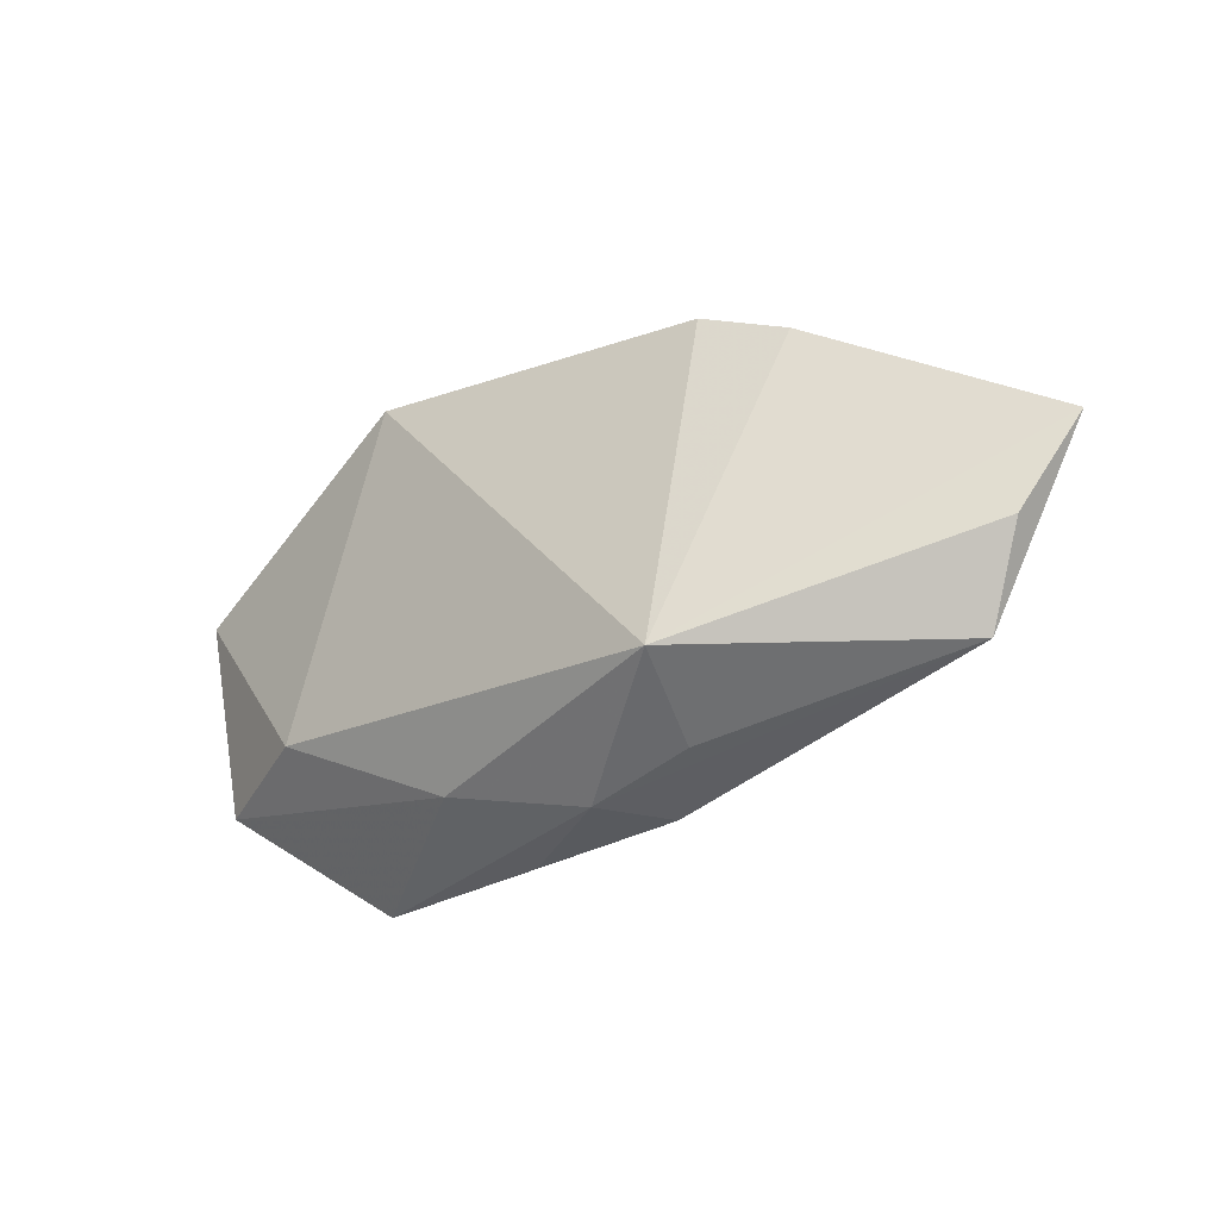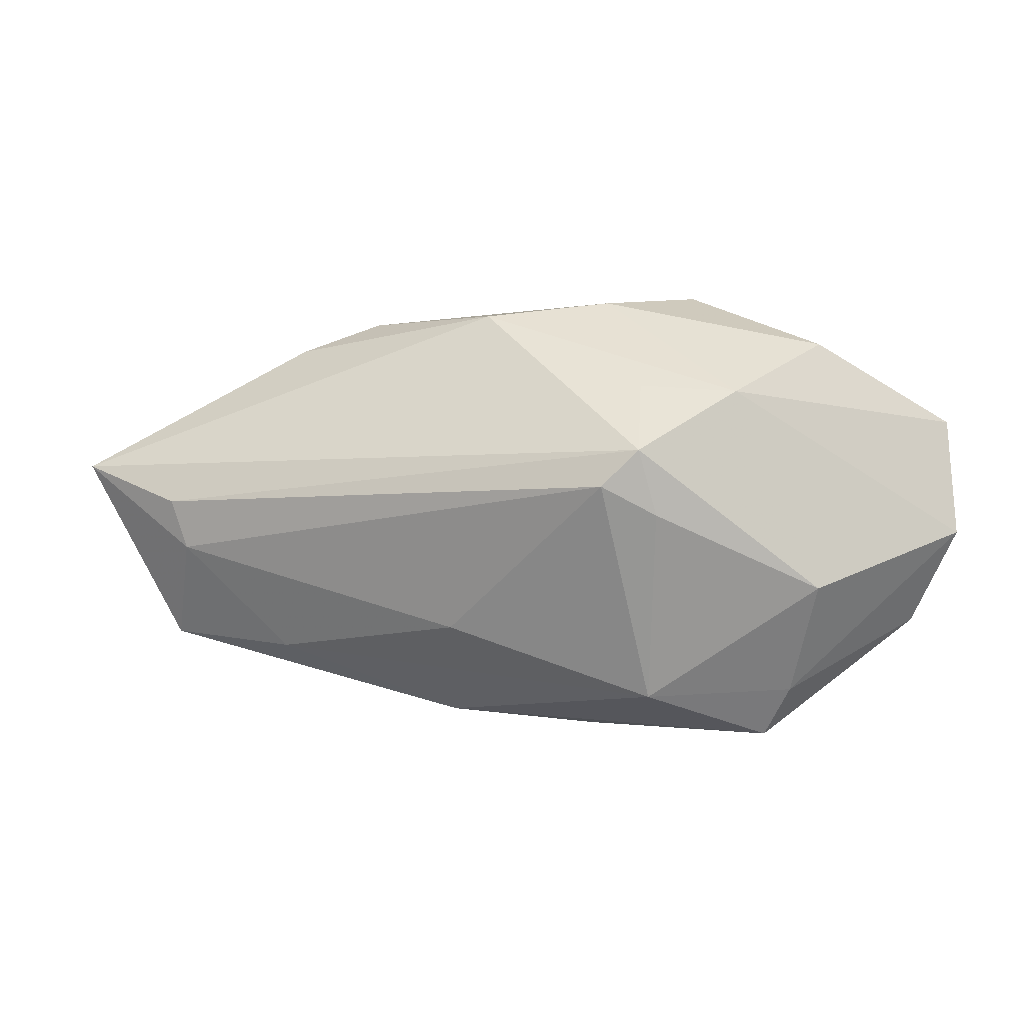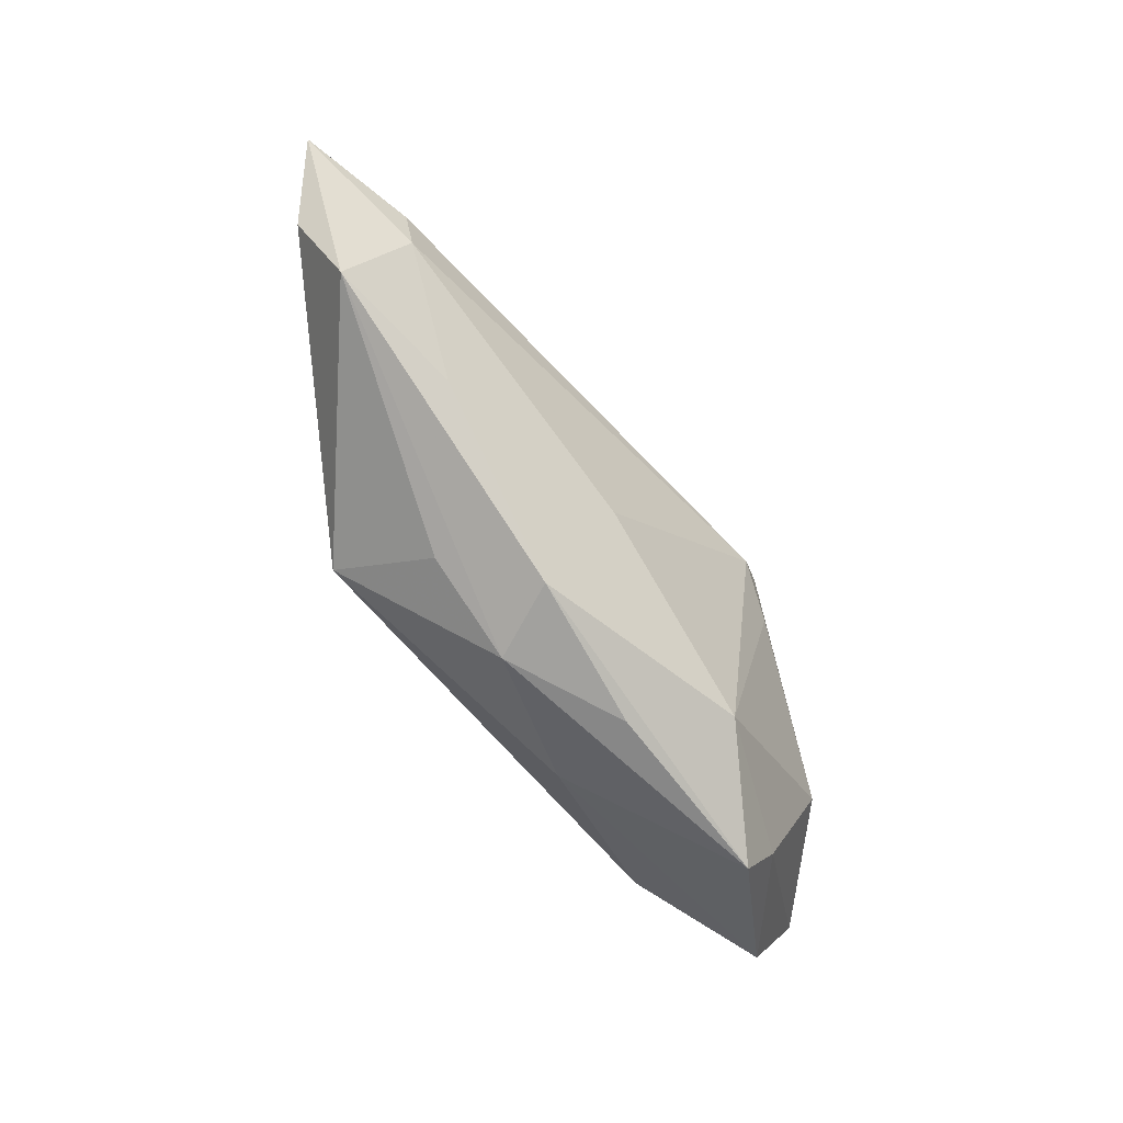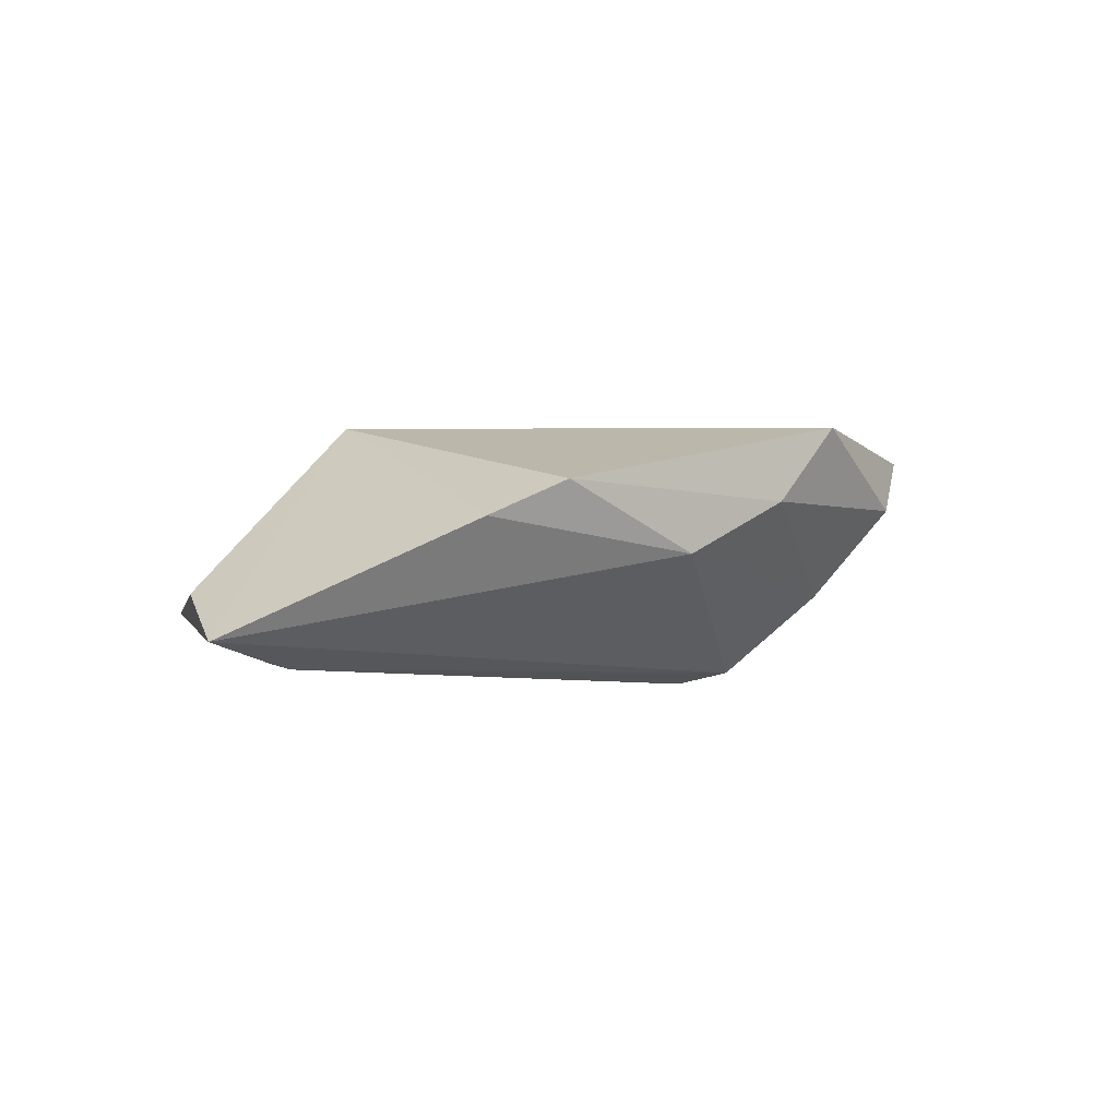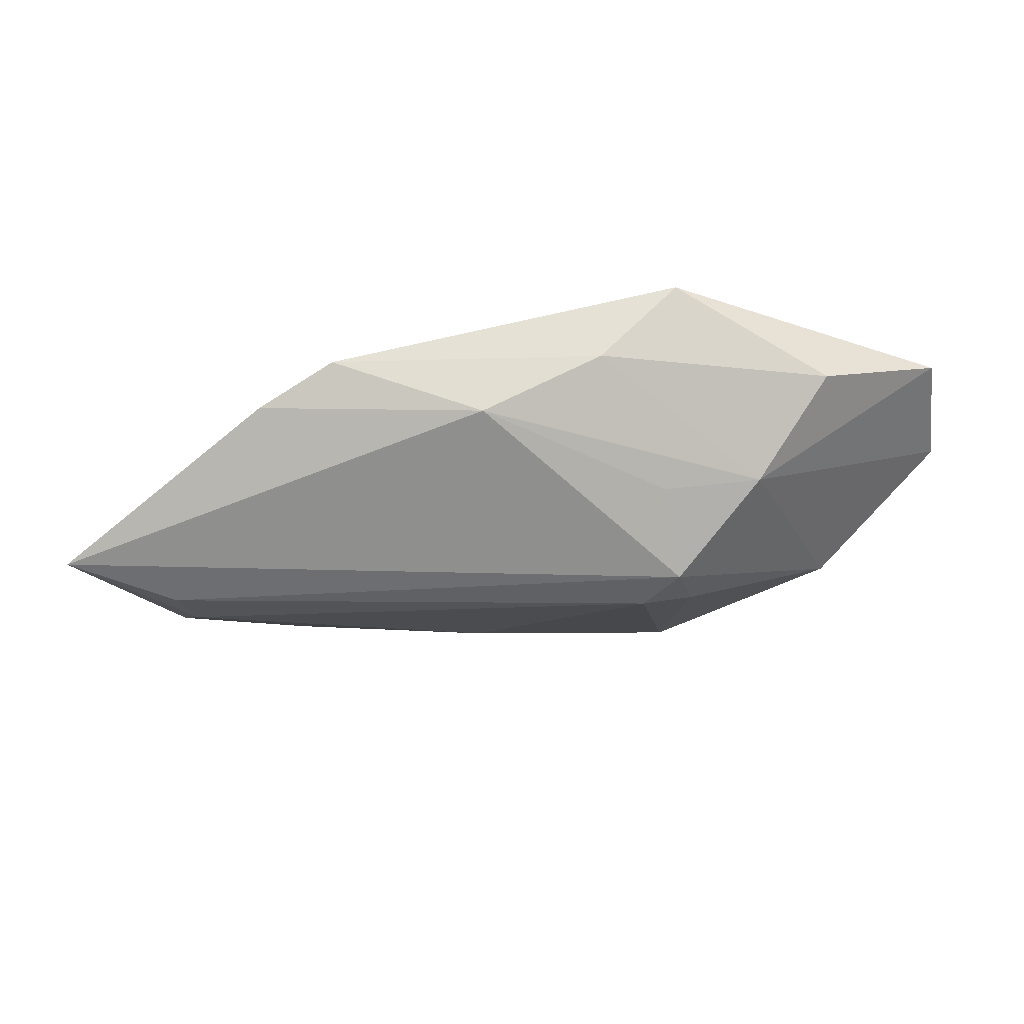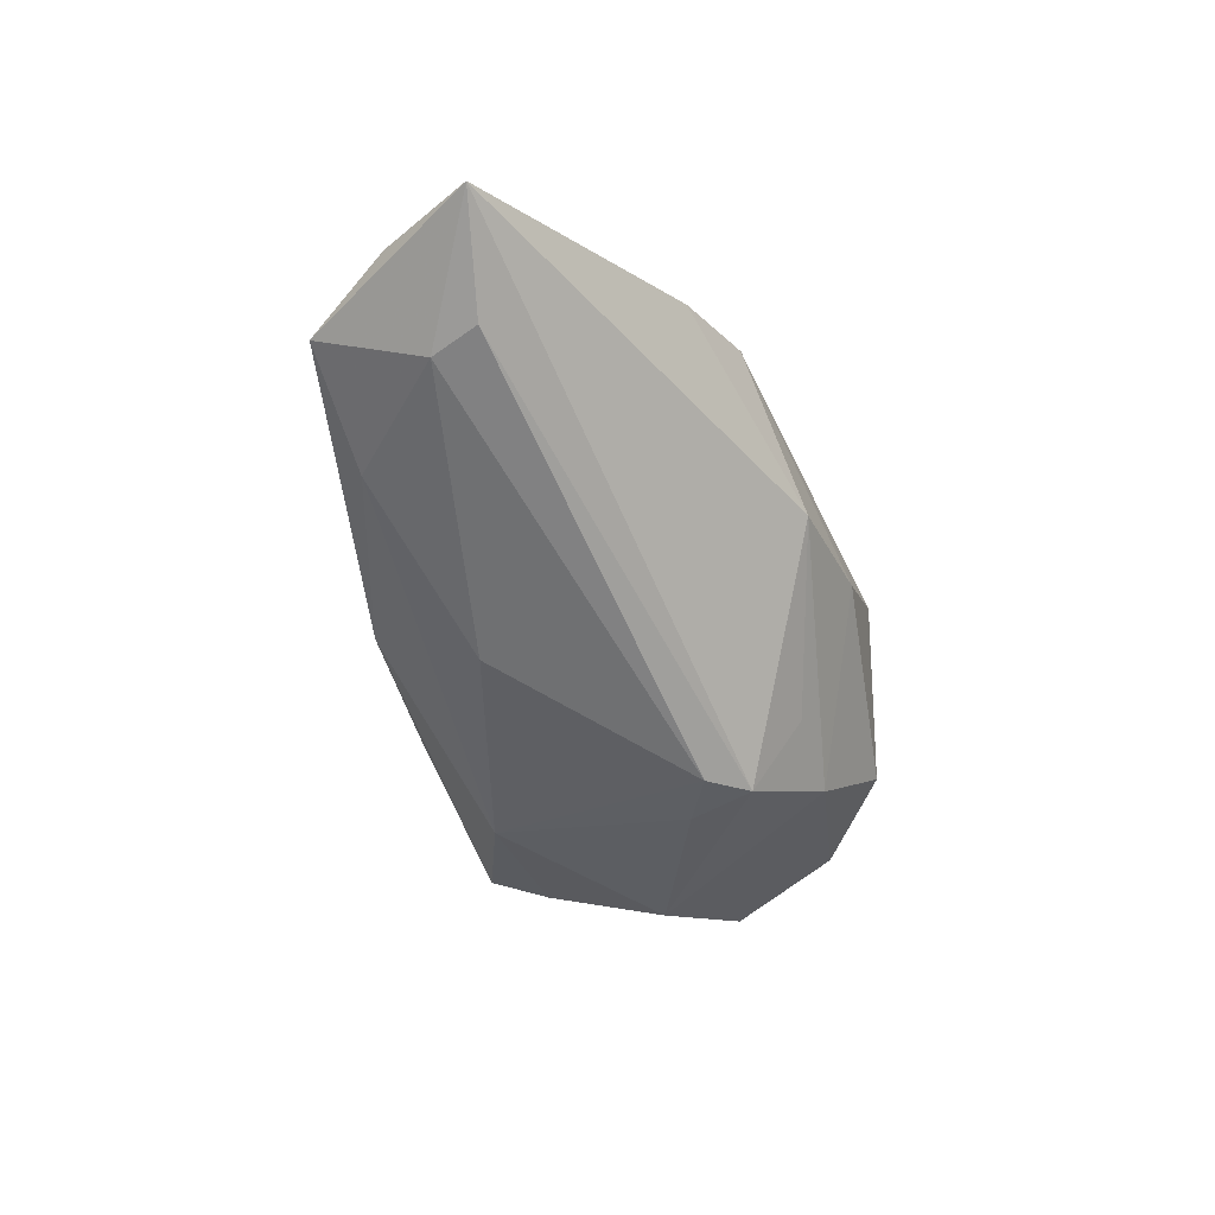
<metadata>
{"format":"obj","ext":"obj","renderer":"f3d","projection":"perspective","resolution":1024,"background":"white","views":[{"elev":-28.1,"azim":43.4,"up":"+Y"},{"elev":8.3,"azim":-163.8,"up":"+Y"},{"elev":-69.5,"azim":128.6,"up":"+Y"},{"elev":0.6,"azim":135.4,"up":"+Z"},{"elev":63.2,"azim":178.2,"up":"+Y"},{"elev":-58.5,"azim":109.5,"up":"+Z"}]}
</metadata>
<code>
v 0.064 0.006135 -0.01101
v -0.009953 -0.02248 0.009612
v -0.01719 -0.02188 -0.01138
v -0.03132 -0.02819 -0.002112
v -0.03675 0.02426 0.004256
v 0.009383 -0.01342 -0.01433
v 0.02556 -0.01785 0.01495
v 0.007399 -0.02703 0.003889
v -0.04958 -0.01345 0.008628
v -0.01253 0.007125 -0.01955
v -0.01524 0.01927 -0.008982
v 0.0369 0.02207 0.003079
v 0.02078 -0.02385 0.002945
v -0.01746 0.02974 0.01495
v -0.05547 -0.0007396 0.006227
v -0.03245 -0.01093 0.01495
v 0.02718 0.02579 0.007456
v 0.05796 -0.006316 -0.006055
v -0.01704 0.01181 -0.01802
v -0.03901 -0.006569 -0.00886
v -0.03491 -0.02139 -0.003864
v 0.04981 0.002173 -0.0149
v 0.01146 -0.02679 -0.005721
v -0.0276 0.0187 -0.00769
v -0.007358 -0.02819 -0.002629
v -0.01921 0.003337 -0.01711
v -0.007317 0.02941 0.005146
v 0.05184 -0.01746 -0.008823
v 0.0349 -0.0182 -0.01034
v -0.05339 0.01354 0.01146
v 0.007905 0.02769 -0.001441
v 0.0478 -0.004173 -0.01466
f 17 14 7
f 7 14 16
f 12 7 1
f 12 17 7
f 1 7 18
f 18 28 1
f 7 28 18
f 1 28 32
f 17 12 31
f 1 19 31
f 31 12 1
f 7 16 2
f 23 4 3
f 9 2 16
f 4 2 9
f 22 19 1
f 1 32 22
f 29 32 28
f 29 23 3
f 28 23 29
f 6 29 3
f 32 29 6
f 3 4 21
f 21 20 3
f 15 20 21
f 21 9 15
f 4 9 21
f 14 17 27
f 17 31 27
f 27 5 14
f 13 28 7
f 24 20 15
f 19 20 24
f 24 27 31
f 5 27 24
f 19 22 10
f 10 22 32
f 32 6 10
f 10 6 3
f 4 23 25
f 30 24 15
f 5 24 30
f 14 5 30
f 30 16 14
f 15 9 30
f 30 9 16
f 11 31 19
f 19 24 11
f 11 24 31
f 3 20 26
f 26 10 3
f 26 20 19
f 19 10 26
f 8 25 23
f 8 23 28
f 28 13 8
f 8 13 7
f 7 2 8
f 8 2 4
f 4 25 8

</code>
